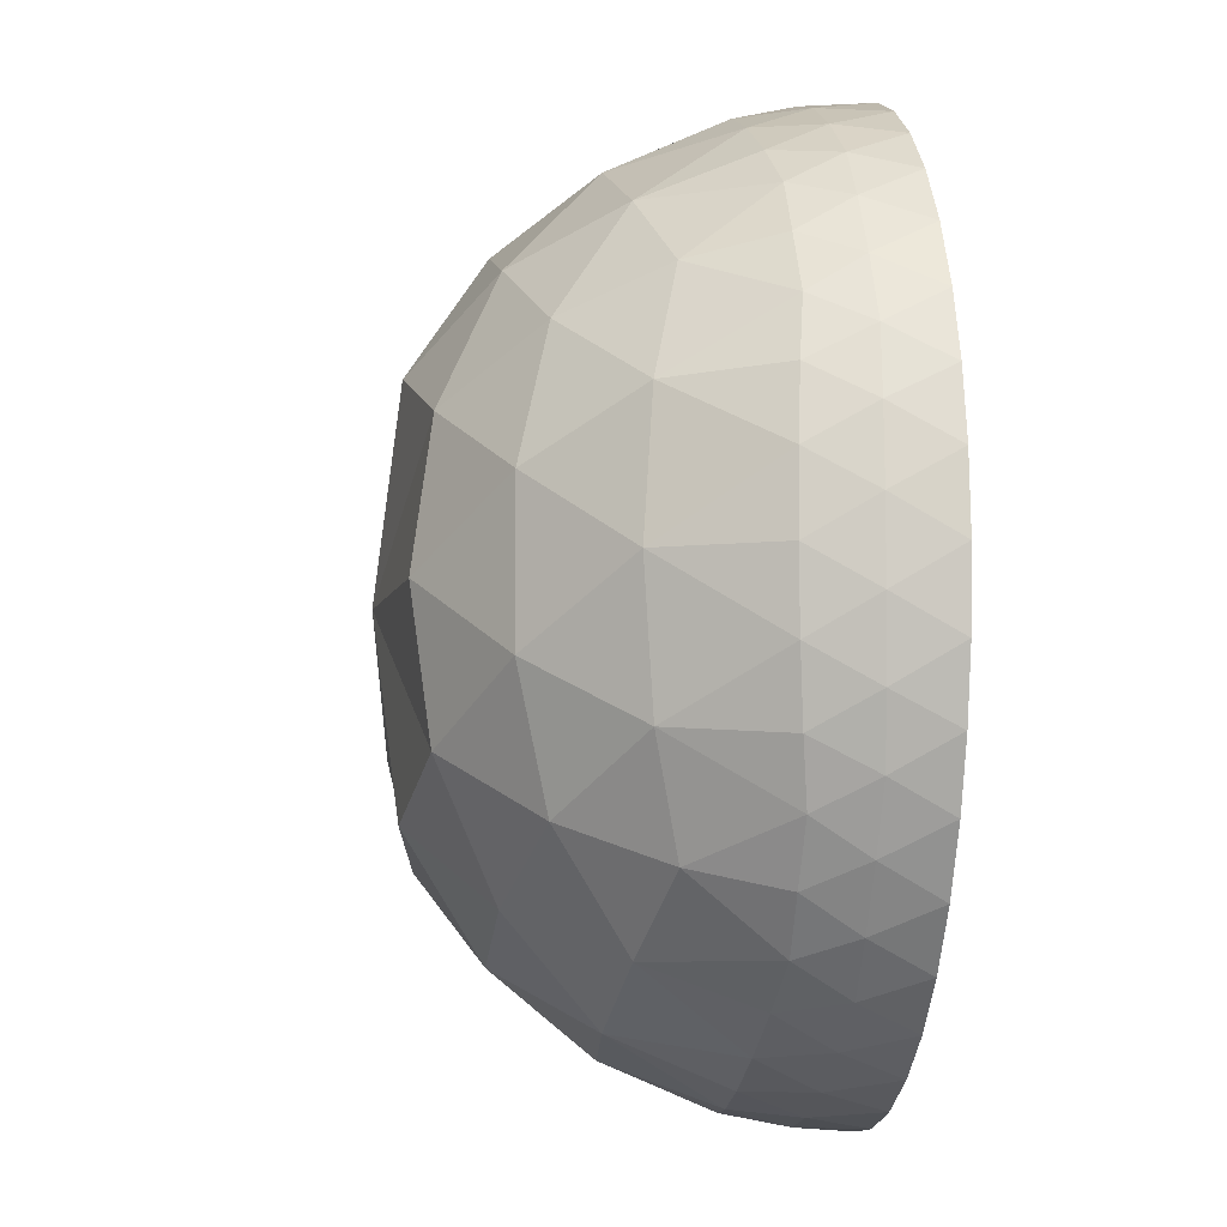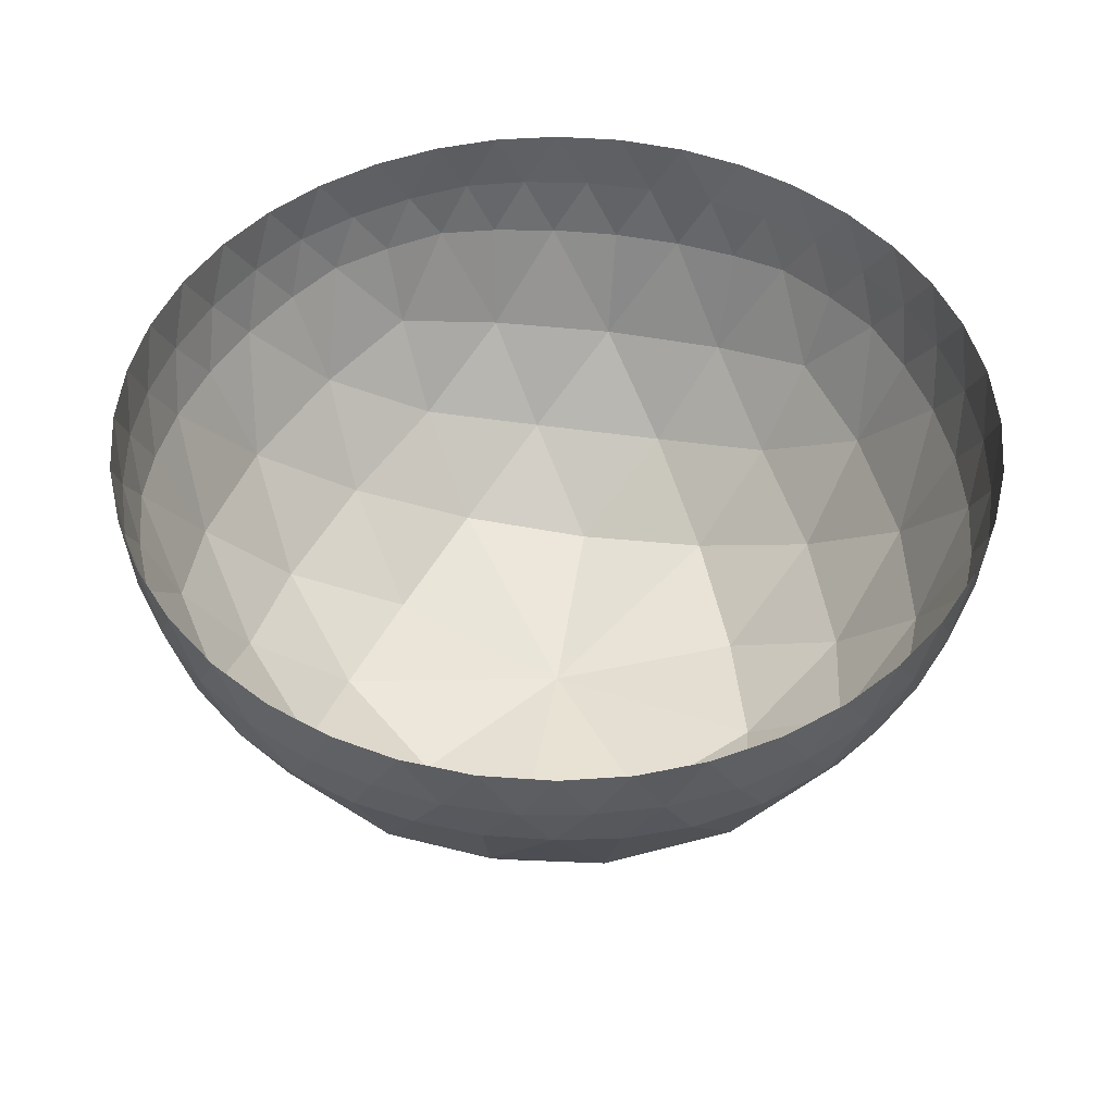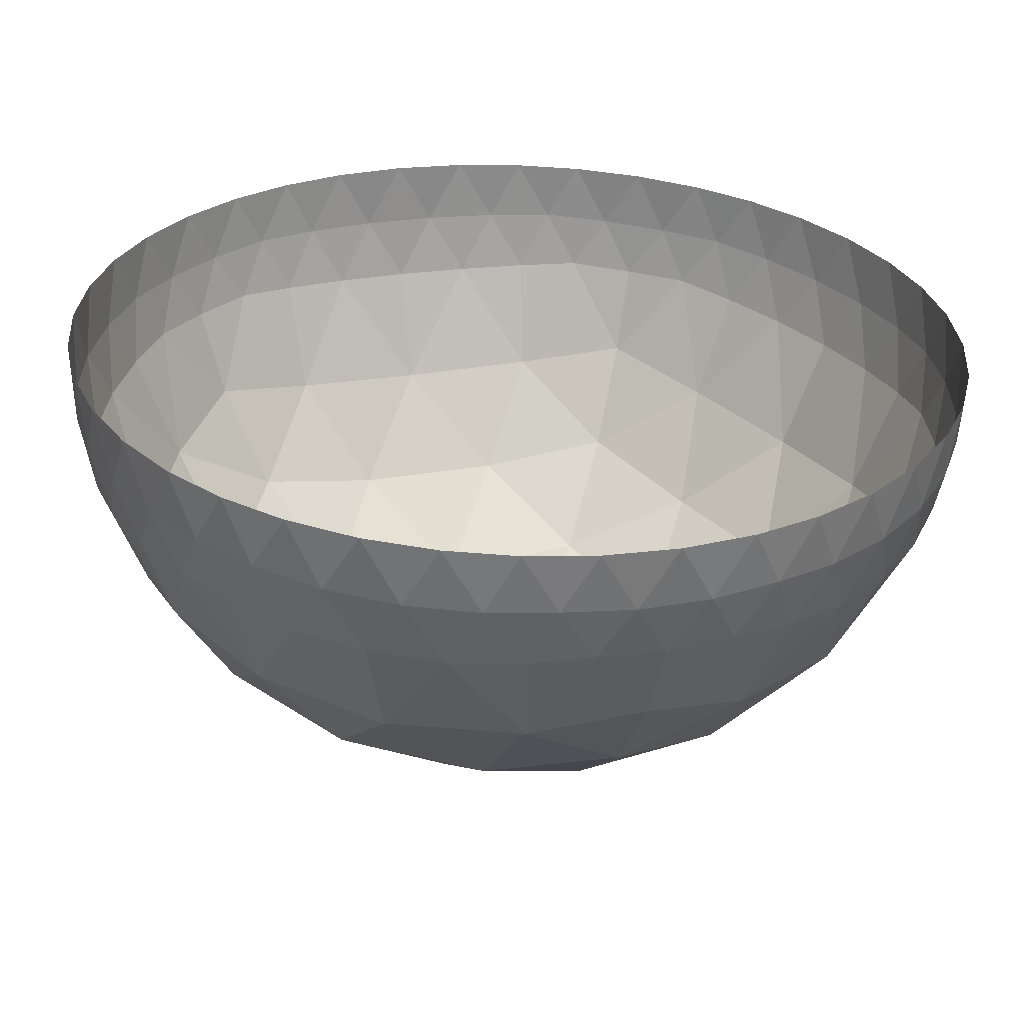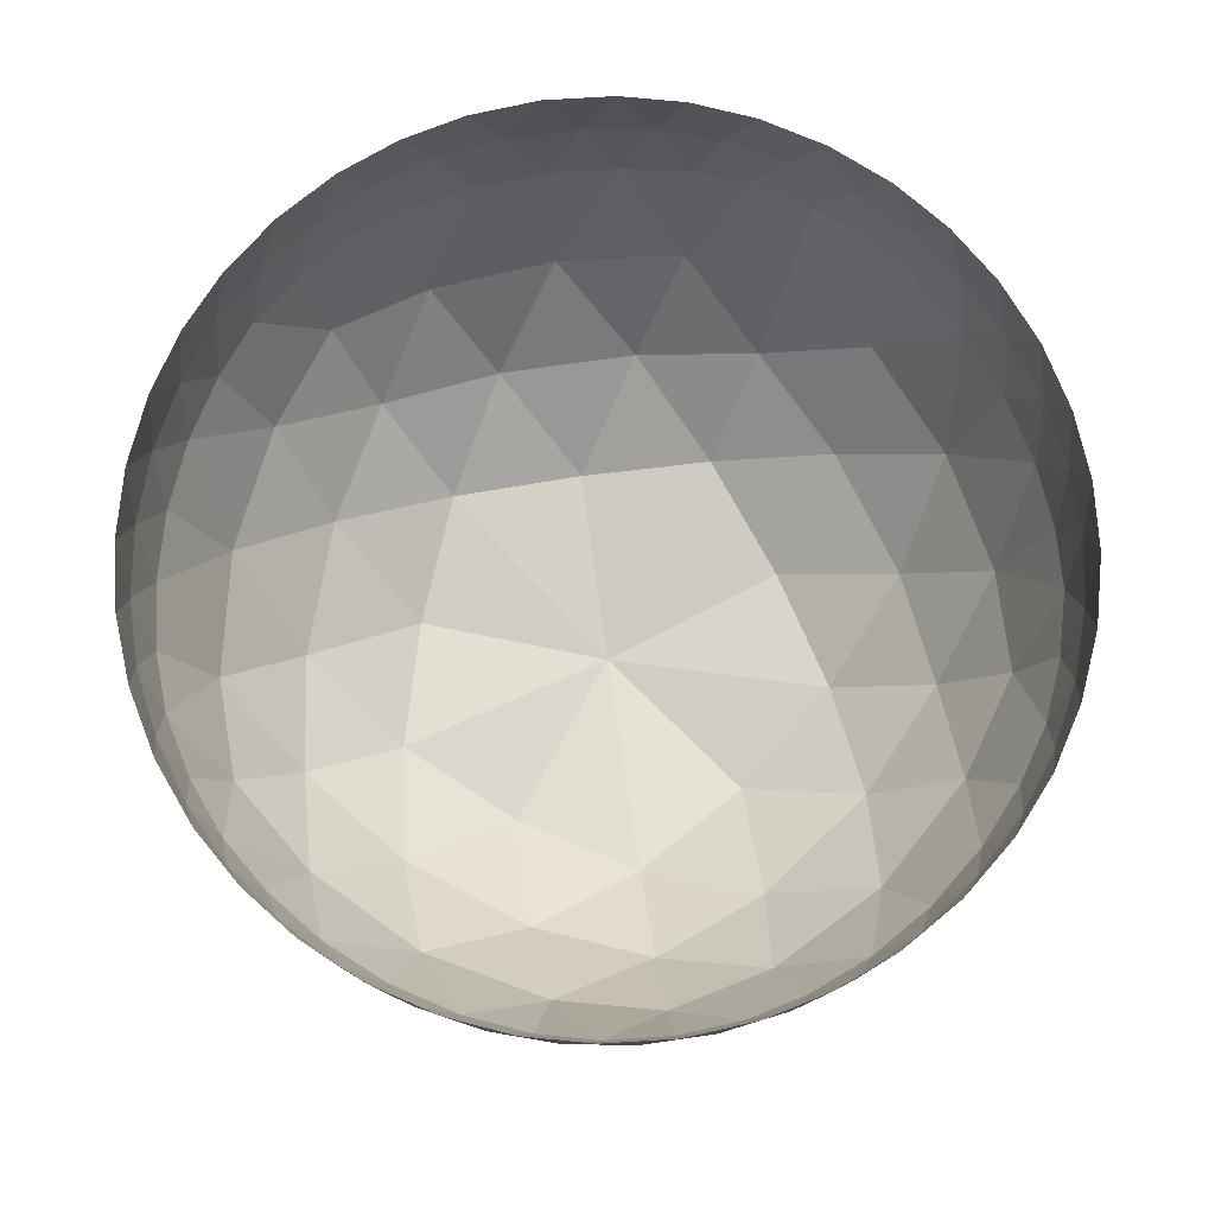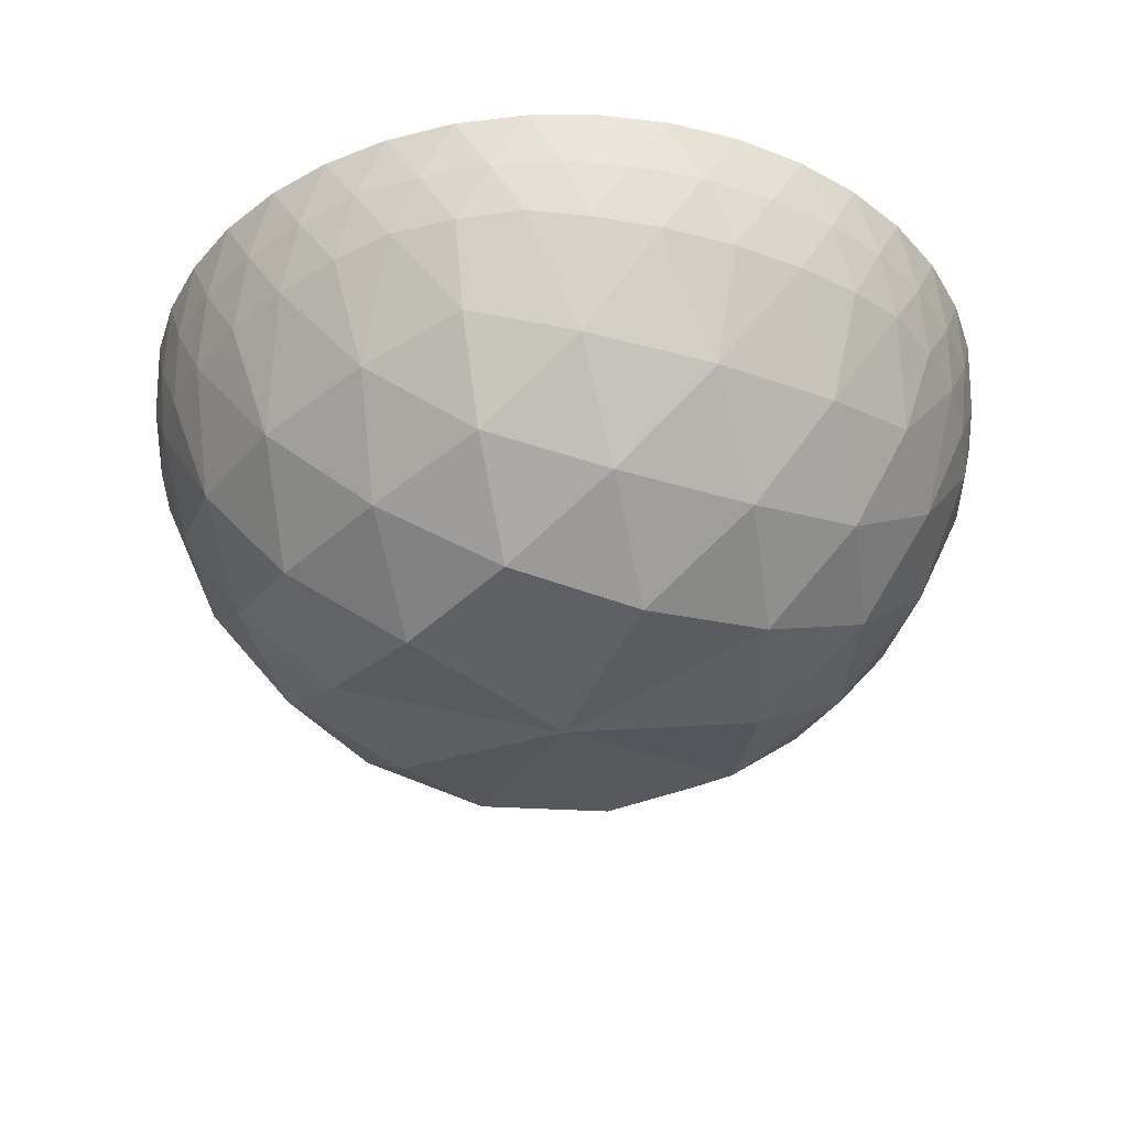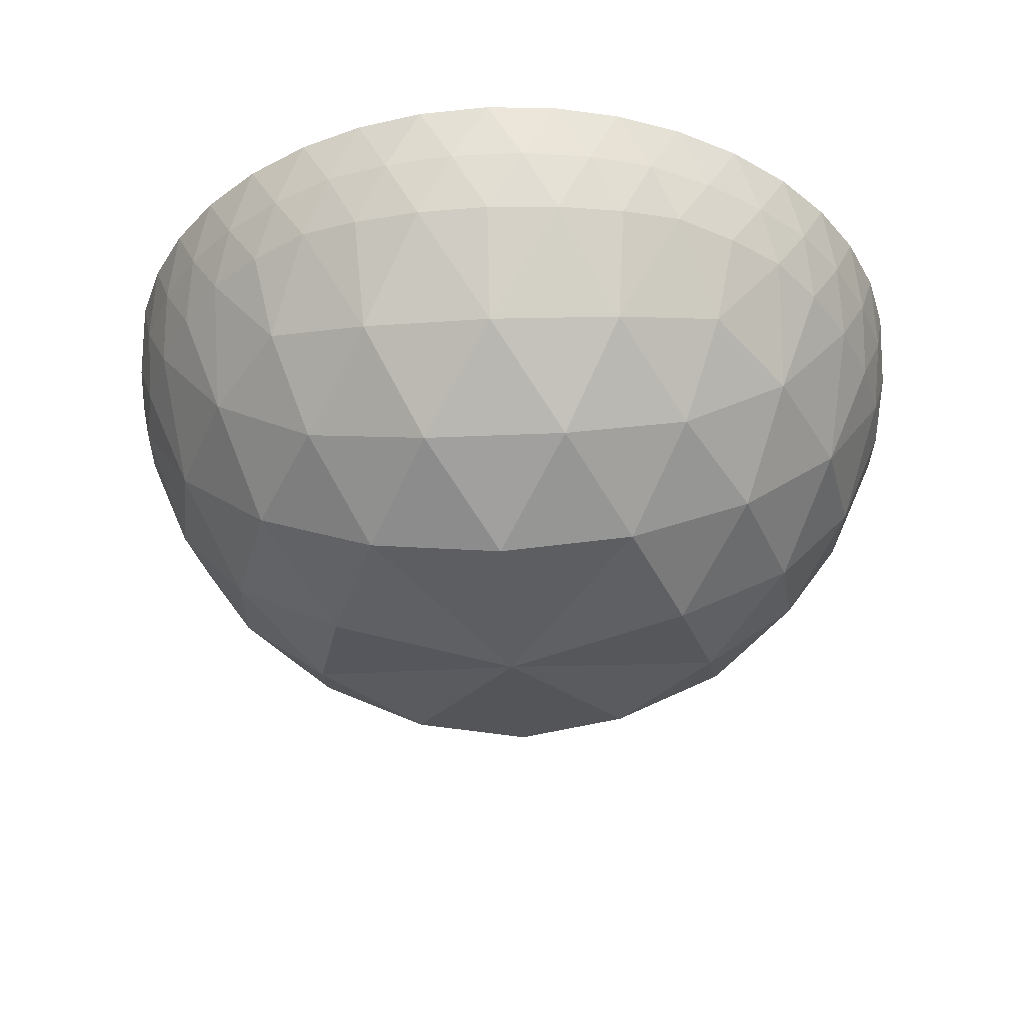
<metadata>
{"format":"obj","ext":"obj","renderer":"f3d","projection":"perspective","resolution":1024,"background":"white","views":[{"elev":-7.4,"azim":83.1,"up":"+Z"},{"elev":48.8,"azim":63.2,"up":"+Y"},{"elev":-60.5,"azim":177.9,"up":"+Z"},{"elev":74.7,"azim":45.9,"up":"+Y"},{"elev":-36.0,"azim":139.7,"up":"+Y"},{"elev":-34.8,"azim":-50.6,"up":"+Y"}]}
</metadata>
<code>
o Icosphere_Icosphere.002
v 0.9511 0 -0.309
v 0.9151 -0.1299 -0.3817
v 0.8928 0 -0.4504
v 0.8607 -0.2512 -0.4429
v 0.8453 -0.133 -0.5175
v 0.809 0 -0.5878
v 0.7825 -0.2539 -0.5685
v 0.7534 -0.133 -0.644
v 0.7043 0 -0.7099
v 0.6872 -0.2512 -0.6817
v 0.6458 -0.1299 -0.7523
v 0.5878 0 -0.809
v 0 0 -1
v -0.08028 -0.1299 -0.9883
v -0.1525 0 -0.9883
v -0.1552 -0.2512 -0.9554
v -0.2309 -0.133 -0.9638
v -0.309 0 -0.9511
v -0.2989 -0.2539 -0.9199
v -0.3797 -0.133 -0.9155
v -0.4575 0 -0.8892
v -0.436 -0.2512 -0.8642
v -0.5159 -0.1299 -0.8467
v -0.5878 0 -0.809
v -0.9511 0 -0.309
v -0.9647 -0.1299 -0.229
v -0.9871 0 -0.1604
v -0.9566 -0.2511 -0.1476
v -0.988 -0.133 -0.07819
v -1 1e-06 0
v -0.9672 -0.2539 -0
v -0.988 -0.133 0.07819
v -0.9871 1e-06 0.1604
v -0.9566 -0.2511 0.1476
v -0.9647 -0.1299 0.229
v -0.9511 -0 0.309
v -0.5878 -0 0.809
v -0.5159 -0.1299 0.8467
v -0.4575 -1e-06 0.8892
v -0.436 -0.2512 0.8642
v -0.3797 -0.133 0.9155
v -0.309 -1e-06 0.9511
v -0.2989 -0.2539 0.9199
v -0.2309 -0.133 0.9638
v -0.1525 -0 0.9883
v -0.1552 -0.2512 0.9554
v -0.08028 -0.1299 0.9883
v 0 -0 1
v 0.5878 -0 0.809
v 0.6458 -0.1299 0.7523
v 0.7043 -1e-06 0.7099
v 0.6872 -0.2512 0.6817
v 0.7534 -0.133 0.644
v 0.809 -2e-06 0.5878
v 0.7825 -0.2539 0.5685
v 0.8453 -0.133 0.5175
v 0.8928 -2e-06 0.4504
v 0.8607 -0.2512 0.4429
v 0.9151 -0.1299 0.3817
v 0.9511 -0 0.309
v 0.4575 0 -0.8892
v 0.5257 -0.1364 -0.8396
v 0.5792 -0.2661 -0.7705
v 0.309 0 -0.9511
v 0.1525 0 -0.9883
v 0.3832 -0.1401 -0.913
v 0.2266 -0.1401 -0.9639
v 0.06821 -0.1364 -0.9883
v 0.4472 -0.2764 -0.8506
v 0.2966 -0.2801 -0.913
v 0.1382 -0.2764 -0.9511
v -0.0157 -0.2661 -0.9638
v -0.7043 0 -0.7099
v -0.6361 -0.1364 -0.7595
v -0.5538 -0.2661 -0.789
v -0.809 0 -0.5878
v -0.8928 0 -0.4504
v -0.7499 -0.1401 -0.6466
v -0.8467 -0.1401 -0.5134
v -0.9189 -0.1364 -0.3703
v -0.6708 -0.2764 -0.6882
v -0.7766 -0.2801 -0.5643
v -0.8618 -0.2764 -0.4253
v -0.9215 -0.2661 -0.2829
v -0.8928 -0 0.4504
v -0.9189 -0.1364 0.3703
v -0.9215 -0.2661 0.2829
v -0.809 -0 0.5878
v -0.7043 -0 0.7099
v -0.8467 -0.1401 0.5134
v -0.7499 -0.1401 0.6466
v -0.6361 -0.1364 0.7595
v -0.8618 -0.2764 0.4253
v -0.7766 -0.2801 0.5643
v -0.6708 -0.2764 0.6882
v -0.5538 -0.2661 0.789
v 0.1525 -0 0.9883
v 0.06821 -0.1364 0.9883
v -0.0157 -0.2661 0.9638
v 0.309 -0 0.9511
v 0.4575 -0 0.8892
v 0.2266 -0.1401 0.9639
v 0.3832 -0.1401 0.913
v 0.5257 -0.1364 0.8396
v 0.1382 -0.2764 0.9511
v 0.2966 -0.2801 0.913
v 0.4472 -0.2764 0.8506
v 0.5792 -0.2661 0.7705
v 0.9871 -0 0.1604
v 0.961 -0.1364 0.2405
v 0.9118 -0.2661 0.3128
v 1 0 0
v 0.9871 0 -0.1604
v 0.9867 -0.1401 0.08232
v 0.9867 -0.1401 -0.08232
v 0.961 -0.1364 -0.2405
v 0.9472 -0.2764 0.1625
v 0.96 -0.2801 -0
v 0.9472 -0.2764 -0.1625
v 0.9118 -0.2661 -0.3128
v 0.7236 -0.4447 0.5257
v 0.8127 -0.4998 0.2952
v 0.6095 -0.655 0.4429
v -0.2764 -0.4447 0.8506
v -0.02964 -0.4998 0.8642
v -0.8944 -0.4447 -0
v -0.8311 -0.4998 0.2389
v -0.2764 -0.4447 -0.8506
v -0.484 -0.4998 -0.7166
v 0.7236 -0.4447 -0.5257
v 0.5319 -0.4998 -0.6817
v 0.2629 -0.5233 -0.809
v -0.02964 -0.4998 -0.8642
v -0.6882 -0.5233 -0.5
v -0.8311 -0.4998 -0.2389
v -0.6882 -0.5233 0.5
v -0.484 -0.4998 0.7166
v 0.2629 -0.5233 0.809
v 0.5319 -0.4998 0.6817
v 0.8506 -0.5233 -0
v 0.8127 -0.4998 -0.2952
v 0.6095 -0.655 -0.4429
v 0.4253 -0.8482 -0.309
v 0.3618 -0.7211 -0.5878
v 0.4253 -0.8482 0.309
v 1e-06 -0.9398 -0
v 0.1382 -0.892 0.4253
v 0.1382 -0.892 -0.4253
v 0.05279 -0.7211 -0.6882
v -0.1625 -0.8482 -0.5
v -0.1625 -0.8482 0.5
v -0.2328 -0.655 -0.7166
v -0.4472 -0.7211 -0.5257
v -0.3618 -0.892 -0.2629
v -0.6382 -0.7211 -0.2629
v -0.3618 -0.892 0.2629
v -0.5257 -0.8482 -0
v -0.7534 -0.655 -0
v -0.6382 -0.7211 0.2629
v 0.4472 -0.892 1e-06
v -0.4472 -0.7211 0.5257
v -0.2328 -0.655 0.7166
v 0.6708 -0.7211 -0.1625
v 0.6708 -0.7211 0.1625
v 0.05279 -0.7211 0.6882
v 0.3618 -0.7211 0.5878
f 2 1 3
f 4 2 5
f 2 3 5
f 5 3 6
f 4 5 7
f 7 5 8
f 5 6 8
f 8 6 9
f 7 8 10
f 10 8 11
f 8 9 11
f 11 9 12
f 14 13 15
f 16 14 17
f 14 15 17
f 17 15 18
f 16 17 19
f 19 17 20
f 17 18 20
f 20 18 21
f 19 20 22
f 22 20 23
f 20 21 23
f 23 21 24
f 26 25 27
f 28 26 29
f 26 27 29
f 29 27 30
f 28 29 31
f 31 29 32
f 29 30 32
f 32 30 33
f 31 32 34
f 34 32 35
f 32 33 35
f 35 33 36
f 38 37 39
f 40 38 41
f 38 39 41
f 41 39 42
f 40 41 43
f 43 41 44
f 41 42 44
f 44 42 45
f 43 44 46
f 46 44 47
f 44 45 47
f 47 45 48
f 50 49 51
f 52 50 53
f 50 51 53
f 53 51 54
f 52 53 55
f 55 53 56
f 53 54 56
f 56 54 57
f 55 56 58
f 58 56 59
f 56 57 59
f 59 57 60
f 11 12 62
f 10 11 63
f 12 61 62
f 62 61 66
f 61 64 66
f 66 64 67
f 64 65 67
f 67 65 68
f 65 13 68
f 68 13 14
f 11 62 63
f 63 62 69
f 62 66 69
f 69 66 70
f 66 67 70
f 70 67 71
f 67 68 71
f 71 68 72
f 68 14 72
f 72 14 16
f 23 24 74
f 22 23 75
f 24 73 74
f 74 73 78
f 73 76 78
f 78 76 79
f 76 77 79
f 79 77 80
f 77 25 80
f 80 25 26
f 23 74 75
f 75 74 81
f 74 78 81
f 81 78 82
f 78 79 82
f 82 79 83
f 79 80 83
f 83 80 84
f 80 26 84
f 84 26 28
f 35 36 86
f 34 35 87
f 36 85 86
f 86 85 90
f 85 88 90
f 90 88 91
f 88 89 91
f 91 89 92
f 89 37 92
f 92 37 38
f 35 86 87
f 87 86 93
f 86 90 93
f 93 90 94
f 90 91 94
f 94 91 95
f 91 92 95
f 95 92 96
f 92 38 96
f 96 38 40
f 47 48 98
f 46 47 99
f 48 97 98
f 98 97 102
f 97 100 102
f 102 100 103
f 100 101 103
f 103 101 104
f 101 49 104
f 104 49 50
f 47 98 99
f 99 98 105
f 98 102 105
f 105 102 106
f 102 103 106
f 106 103 107
f 103 104 107
f 107 104 108
f 104 50 108
f 108 50 52
f 59 60 110
f 58 59 111
f 60 109 110
f 110 109 114
f 109 112 114
f 114 112 115
f 112 113 115
f 115 113 116
f 113 1 116
f 116 1 2
f 59 110 111
f 111 110 117
f 110 114 117
f 117 114 118
f 114 115 118
f 118 115 119
f 115 116 119
f 119 116 120
f 116 2 120
f 120 2 4
f 121 122 123
f 121 58 122
f 124 46 125
f 126 34 127
f 128 22 129
f 130 10 131
f 121 52 55
f 124 40 43
f 126 28 31
f 128 16 19
f 130 4 7
f 131 10 63
f 131 69 132
f 132 69 70
f 132 71 133
f 133 71 72
f 133 16 128
f 129 22 75
f 129 81 134
f 134 81 82
f 134 83 135
f 135 83 84
f 135 28 126
f 127 34 87
f 127 93 136
f 136 93 94
f 136 95 137
f 137 95 96
f 137 40 124
f 125 46 99
f 125 105 138
f 138 105 106
f 138 107 139
f 139 107 108
f 139 52 121
f 122 58 111
f 122 117 140
f 140 117 118
f 140 119 141
f 141 119 120
f 141 4 130
f 142 130 131
f 143 142 144
f 145 146 147
f 142 131 144
f 144 131 132
f 143 144 148
f 148 144 149
f 144 132 149
f 149 132 133
f 150 146 148
f 147 146 151
f 148 149 150
f 150 149 152
f 149 133 152
f 152 133 128
f 152 128 129
f 150 152 153
f 154 146 150
f 152 129 153
f 153 129 134
f 150 153 154
f 154 153 155
f 153 134 155
f 155 134 135
f 151 146 156
f 156 146 157
f 154 155 157
f 157 155 158
f 155 135 158
f 158 135 126
f 158 126 127
f 157 158 159
f 143 146 160
f 158 127 159
f 159 127 136
f 157 159 156
f 156 159 161
f 159 136 161
f 161 136 137
f 156 161 151
f 151 161 162
f 161 137 162
f 162 137 124
f 141 130 142
f 140 141 163
f 122 140 164
f 141 142 163
f 163 142 143
f 140 163 164
f 164 163 160
f 163 143 160
f 160 146 145
f 122 164 123
f 123 164 145
f 164 160 145
f 157 146 154
f 148 146 143
f 162 124 125
f 151 162 165
f 162 125 165
f 165 125 138
f 151 165 147
f 147 165 166
f 165 138 166
f 166 138 139
f 147 166 145
f 145 166 123
f 166 139 123
f 123 139 121
f 121 55 58
f 124 43 46
f 126 31 34
f 128 19 22
f 130 7 10
f 131 63 69
f 132 70 71
f 133 72 16
f 129 75 81
f 134 82 83
f 135 84 28
f 127 87 93
f 136 94 95
f 137 96 40
f 125 99 105
f 138 106 107
f 139 108 52
f 122 111 117
f 140 118 119
f 141 120 4

</code>
